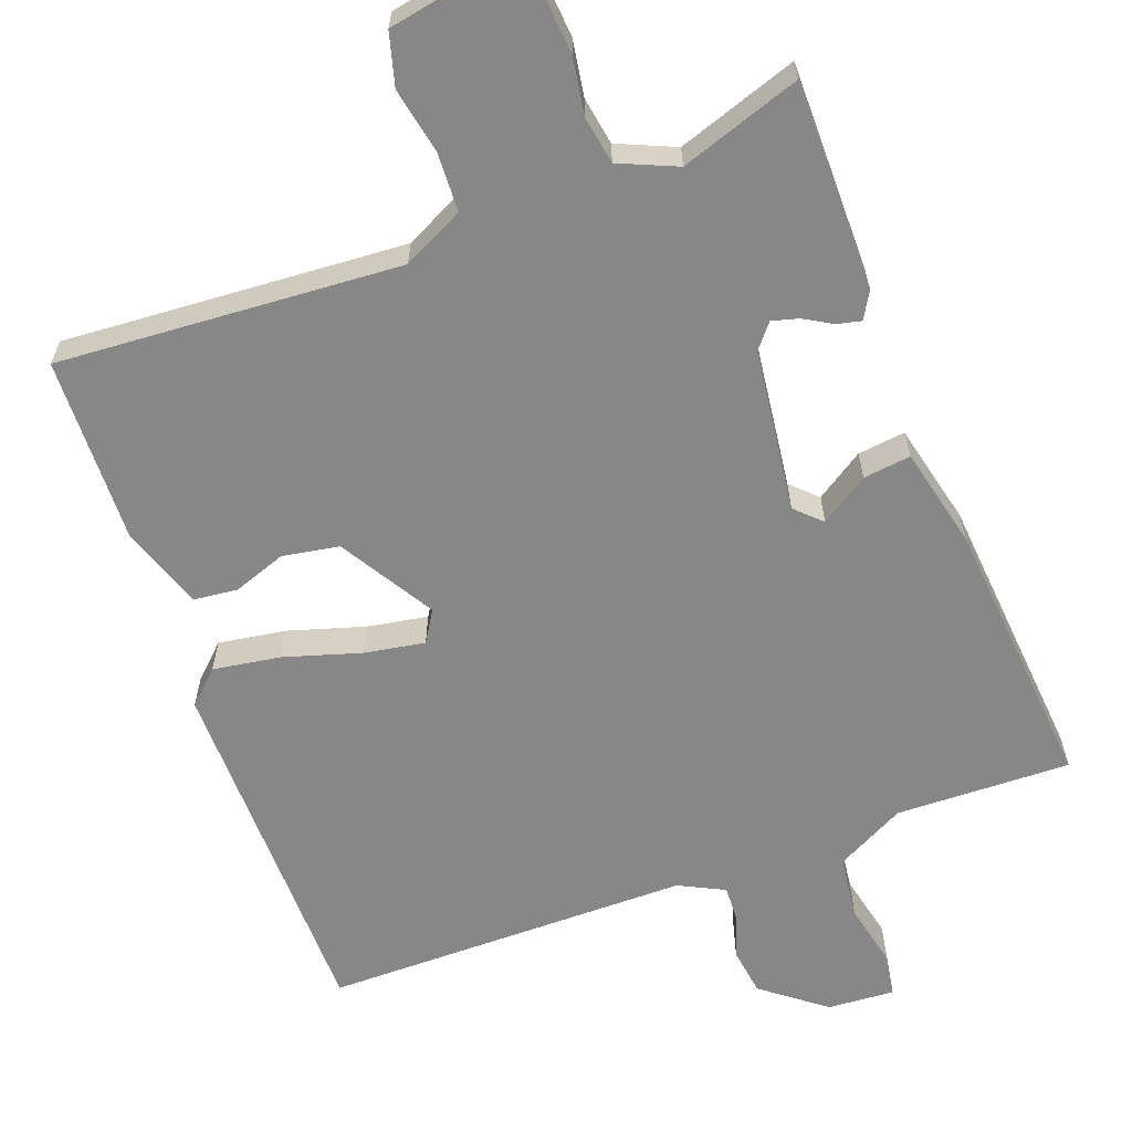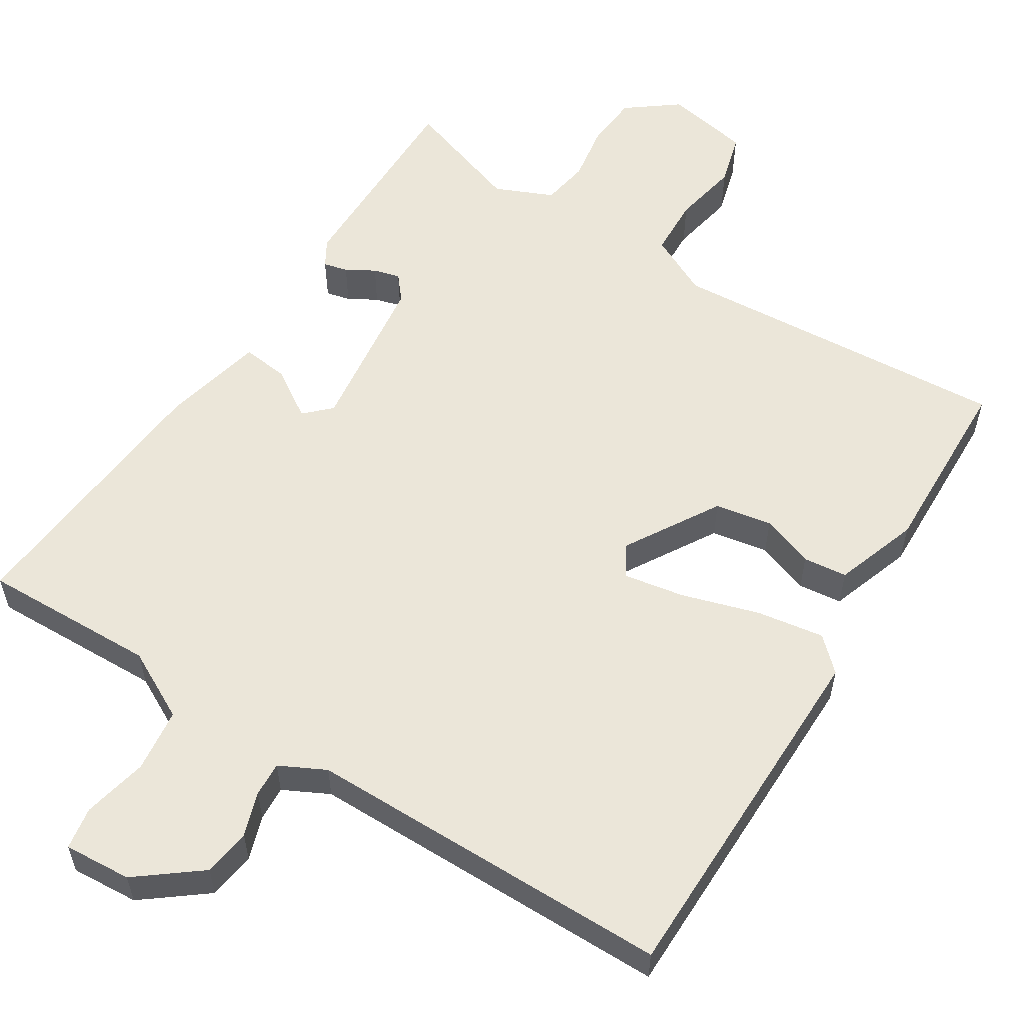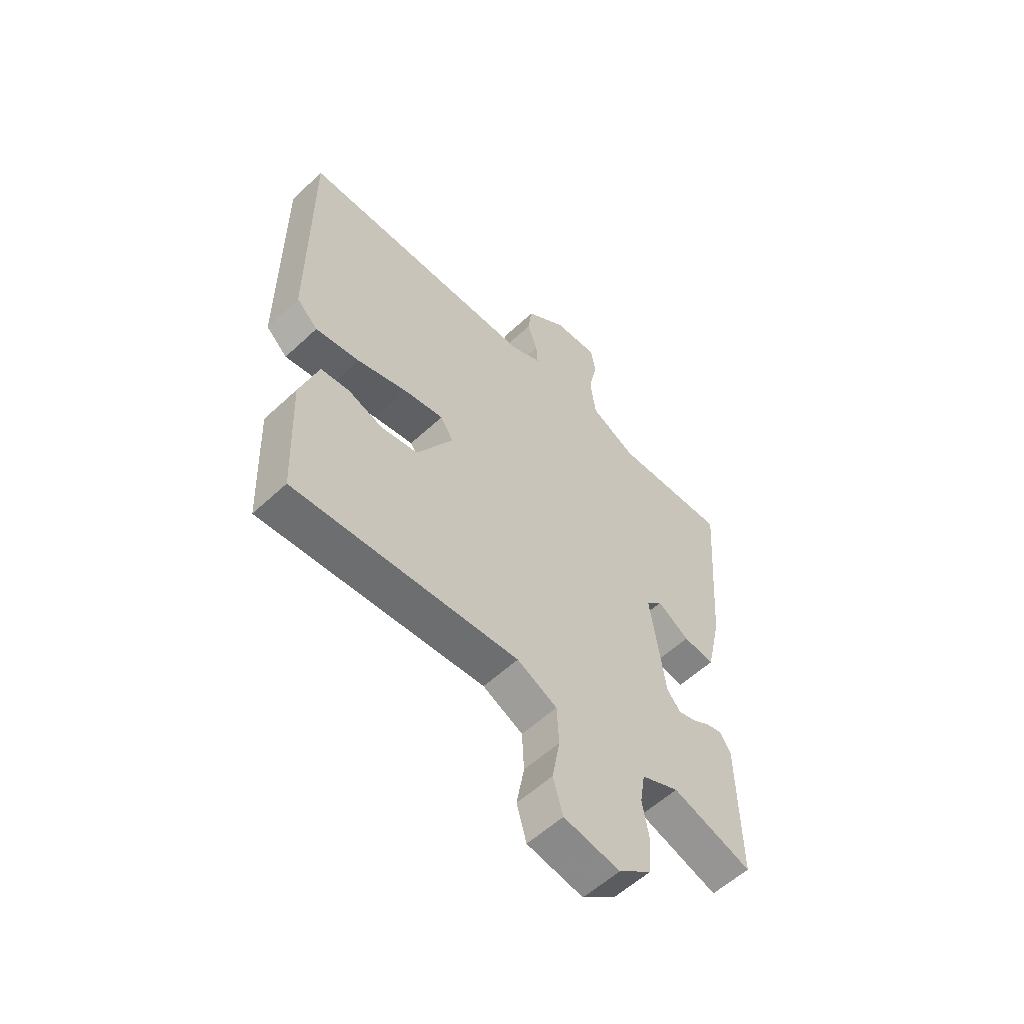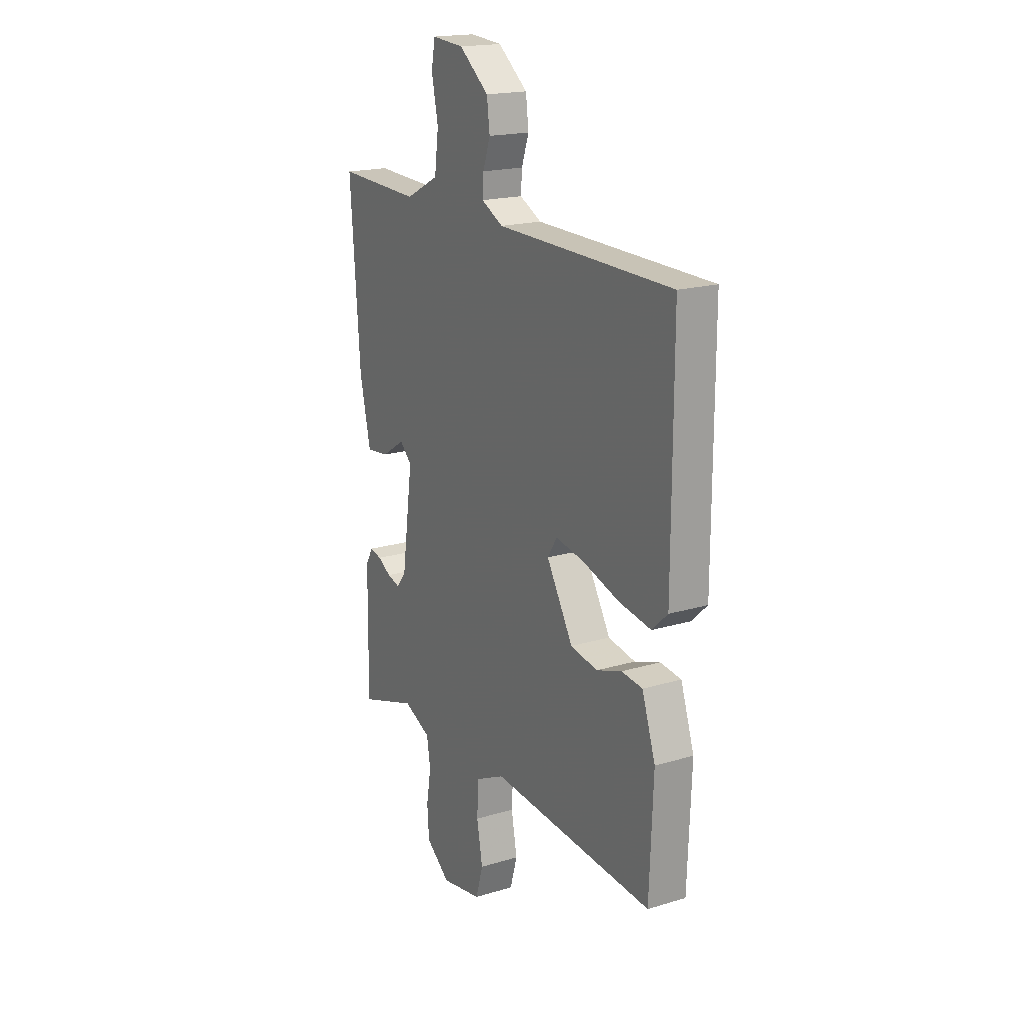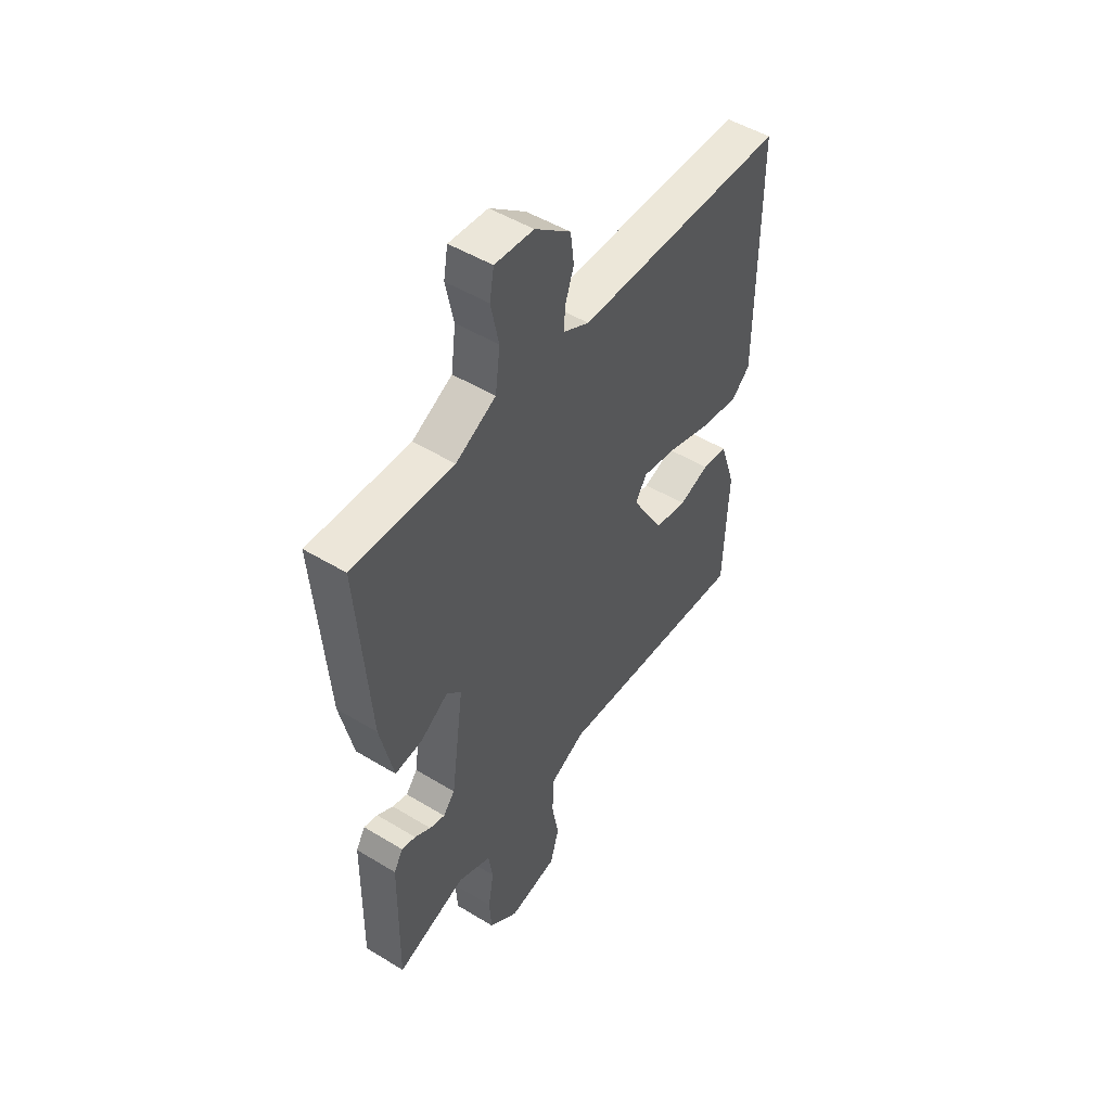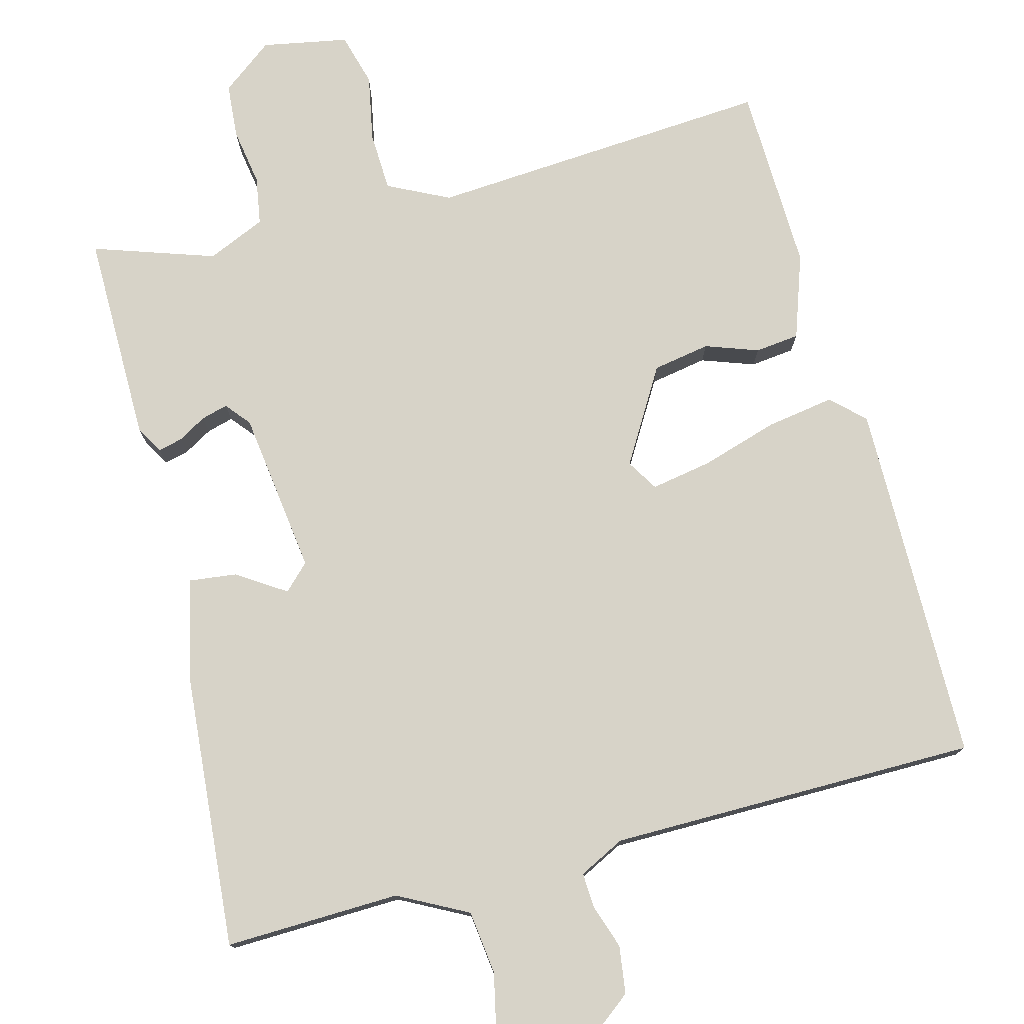
<metadata>
{"format":"obj","ext":"obj","renderer":"f3d","projection":"perspective","resolution":1024,"background":"white","views":[{"elev":-62.5,"azim":-159.0,"up":"+Y"},{"elev":57.0,"azim":32.8,"up":"+Y"},{"elev":-57.2,"azim":134.1,"up":"+Z"},{"elev":18.6,"azim":60.0,"up":"+Z"},{"elev":49.6,"azim":-56.1,"up":"+Z"},{"elev":76.9,"azim":-14.2,"up":"+Y"}]}
</metadata>
<code>
v 0.538 0.07 0.46
v 0.537 0.07 -0.018
v 0.494 0.07 -0.058
v 0.405 0.07 -0.043
v 0.304 0.07 -0.011
v 0.224 0.07 0.004
v 0.198 0.07 -0.037
v 0.271 0.07 -0.162
v 0.346 0.07 -0.176
v 0.416 0.07 -0.152
v 0.474 0.07 -0.159
v 0.511 0.07 -0.27
v 0.501 0.07 -0.516
v 0.048 0.07 -0.48
v -0.033 0.07 -0.519
v -0.037 0.07 -0.597
v -0.021 0.07 -0.684
v -0.041 0.07 -0.753
v -0.154 0.07 -0.773
v -0.221 0.07 -0.721
v -0.226 0.07 -0.649
v -0.213 0.07 -0.574
v -0.223 0.07 -0.511
v -0.299 0.07 -0.477
v -0.459 0.07 -0.529
v -0.455 0.07 -0.252
v -0.434 0.07 -0.217
v -0.402 0.07 -0.225
v -0.365 0.07 -0.247
v -0.33 0.07 -0.257
v -0.303 0.07 -0.225
v -0.273 0.07 -0.01
v -0.306 0.07 0.023
v -0.37 0.07 -0.018
v -0.433 0.07 -0.025
v -0.463 0.07 0.109
v -0.49 0.07 0.473
v -0.259 0.07 0.464
v -0.167 0.07 0.511
v -0.156 0.07 0.595
v -0.174 0.07 0.681
v -0.164 0.07 0.737
v -0.075 0.07 0.73
v 0.007 0.07 0.665
v 0.015 0.07 0.602
v -0.005 0.07 0.544
v -0.008 0.07 0.498
v 0.052 0.07 0.467
v 0.538 0 0.46
v 0.537 0 -0.018
v 0.494 0 -0.058
v 0.405 0 -0.043
v 0.304 0 -0.011
v 0.224 0 0.004
v 0.198 0 -0.037
v 0.271 0 -0.162
v 0.346 0 -0.176
v 0.416 0 -0.152
v 0.474 0 -0.159
v 0.511 0 -0.27
v 0.501 0 -0.516
v 0.048 0 -0.48
v -0.033 0 -0.519
v -0.037 0 -0.597
v -0.021 0 -0.684
v -0.041 0 -0.753
v -0.154 0 -0.773
v -0.221 0 -0.721
v -0.226 0 -0.649
v -0.213 0 -0.574
v -0.223 0 -0.511
v -0.299 0 -0.477
v -0.459 0 -0.529
v -0.455 0 -0.252
v -0.434 0 -0.217
v -0.402 0 -0.225
v -0.365 0 -0.247
v -0.33 0 -0.257
v -0.303 0 -0.225
v -0.273 0 -0.01
v -0.306 0 0.023
v -0.37 0 -0.018
v -0.433 0 -0.025
v -0.463 0 0.109
v -0.49 0 0.473
v -0.259 0 0.464
v -0.167 0 0.511
v -0.156 0 0.595
v -0.174 0 0.681
v -0.164 0 0.737
v -0.075 0 0.73
v 0.007 0 0.665
v 0.015 0 0.602
v -0.005 0 0.544
v -0.008 0 0.498
v 0.052 0 0.467
f 43 44 45 46
f 43 46 47
f 40 41 42 43
f 39 40 43 47
f 38 39 47 48
f 36 37 38
f 33 34 35 36
f 33 36 38 48
f 26 27 28 29
f 24 25 26 29
f 23 24 29 30
f 19 20 21 22
f 19 22 23
f 16 17 18 19
f 15 16 19 23
f 14 15 23 30
f 9 10 11 12
f 8 9 12 13
f 2 3 4 5
f 2 5 6
f 1 2 6
f 32 33 48 1
f 13 14 30 31
f 8 13 31 32
f 7 8 32
f 6 7 32
f 1 6 32
f 94 93 92 91
f 95 94 91
f 91 90 89 88
f 95 91 88 87
f 96 95 87 86
f 86 85 84
f 84 83 82 81
f 96 86 84 81
f 77 76 75 74
f 77 74 73 72
f 78 77 72 71
f 70 69 68 67
f 71 70 67
f 67 66 65 64
f 71 67 64 63
f 78 71 63 62
f 60 59 58 57
f 61 60 57 56
f 53 52 51 50
f 54 53 50
f 54 50 49
f 49 96 81 80
f 79 78 62 61
f 80 79 61 56
f 80 56 55
f 80 55 54
f 80 54 49
f 1 49 50 2
f 2 50 51 3
f 3 51 52 4
f 4 52 53 5
f 5 53 54 6
f 6 54 55 7
f 7 55 56 8
f 8 56 57 9
f 9 57 58 10
f 10 58 59 11
f 11 59 60 12
f 12 60 61 13
f 13 61 62 14
f 14 62 63 15
f 15 63 64 16
f 16 64 65 17
f 17 65 66 18
f 18 66 67 19
f 19 67 68 20
f 20 68 69 21
f 21 69 70 22
f 22 70 71 23
f 23 71 72 24
f 24 72 73 25
f 25 73 74 26
f 26 74 75 27
f 27 75 76 28
f 28 76 77 29
f 29 77 78 30
f 30 78 79 31
f 31 79 80 32
f 32 80 81 33
f 33 81 82 34
f 34 82 83 35
f 35 83 84 36
f 36 84 85 37
f 37 85 86 38
f 38 86 87 39
f 39 87 88 40
f 40 88 89 41
f 41 89 90 42
f 42 90 91 43
f 43 91 92 44
f 44 92 93 45
f 45 93 94 46
f 46 94 95 47
f 47 95 96 48
f 48 96 49 1

</code>
